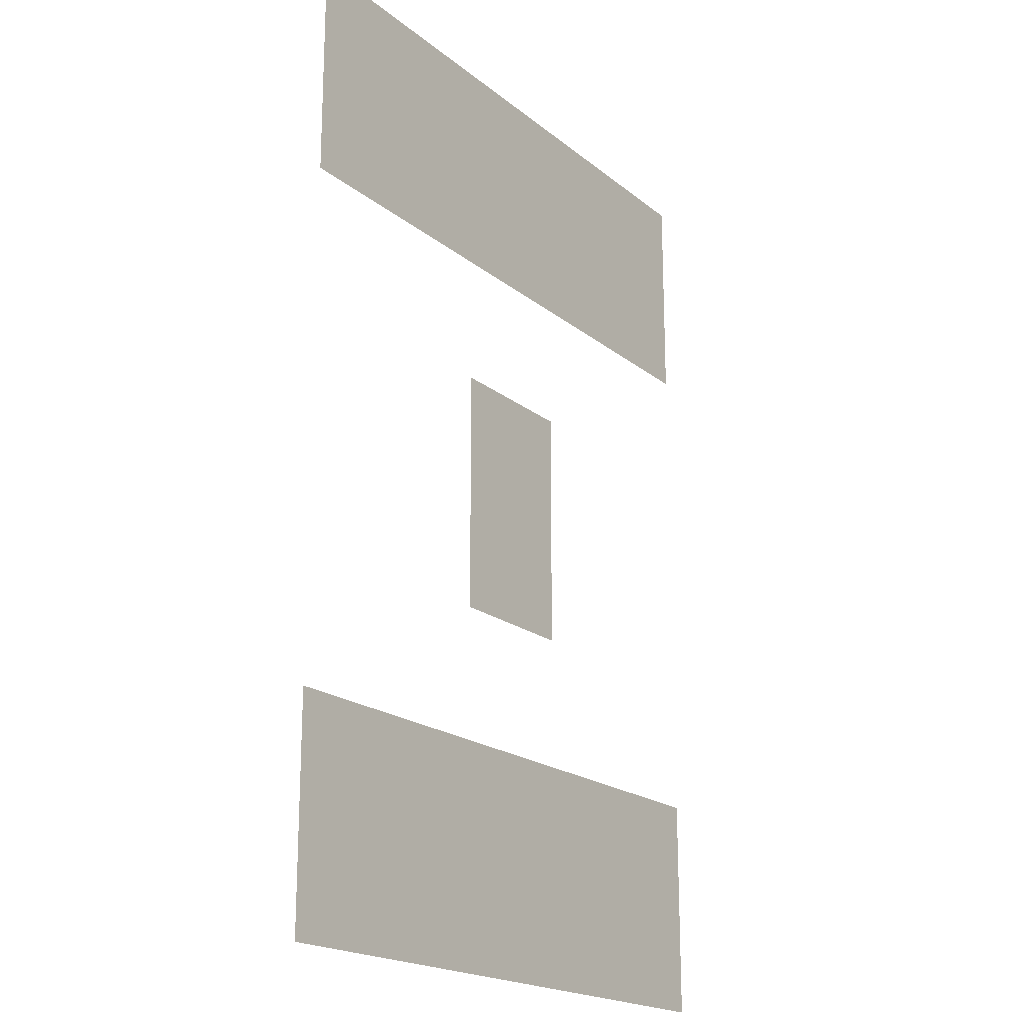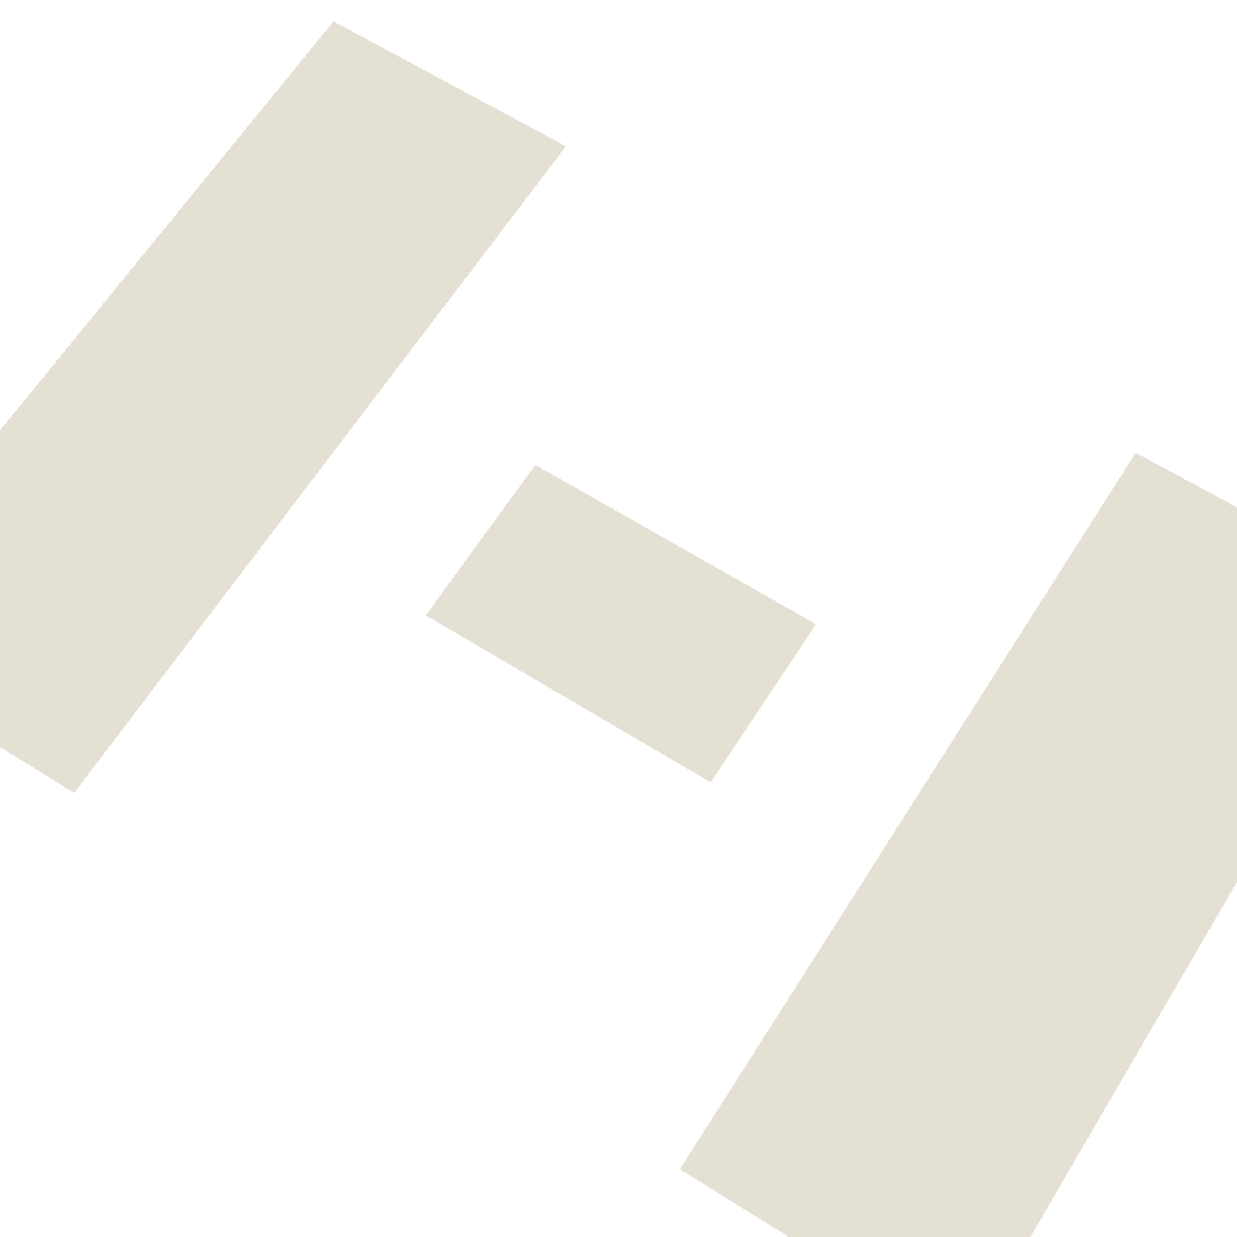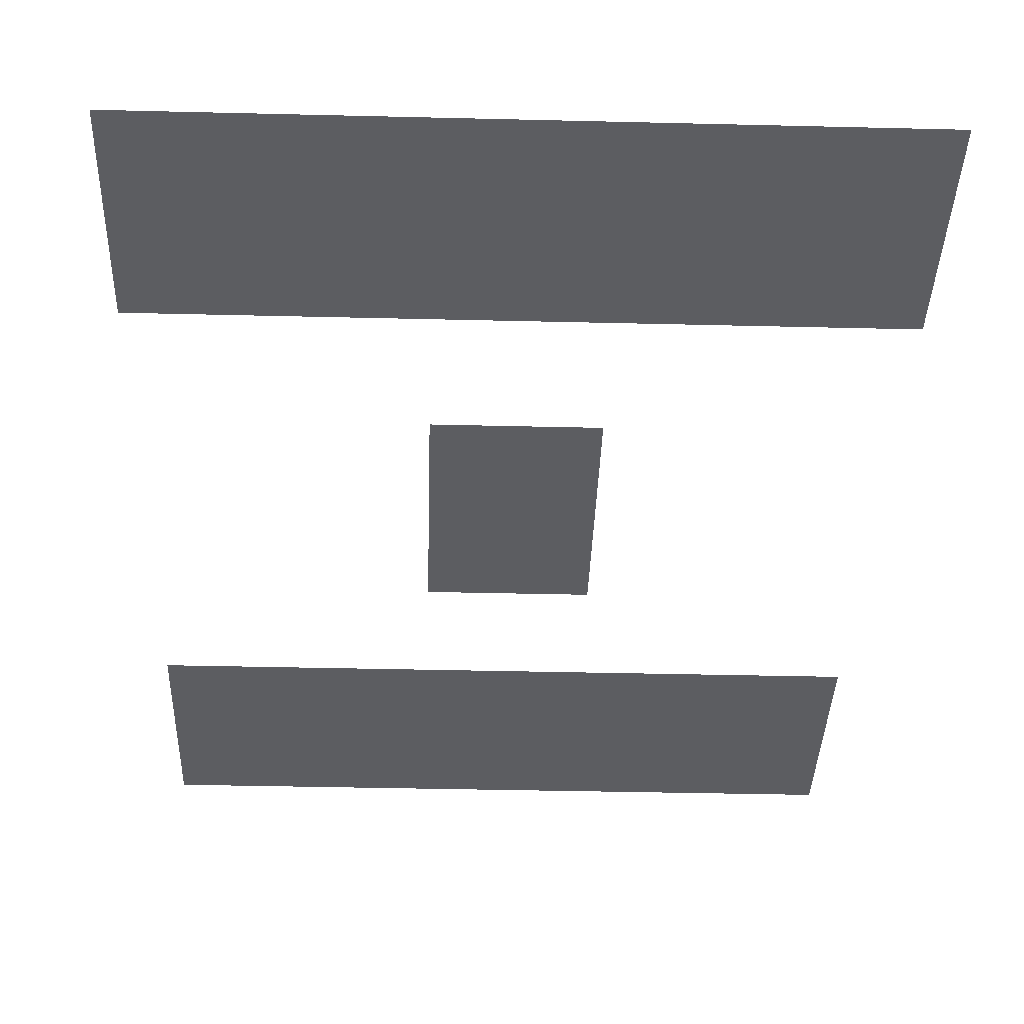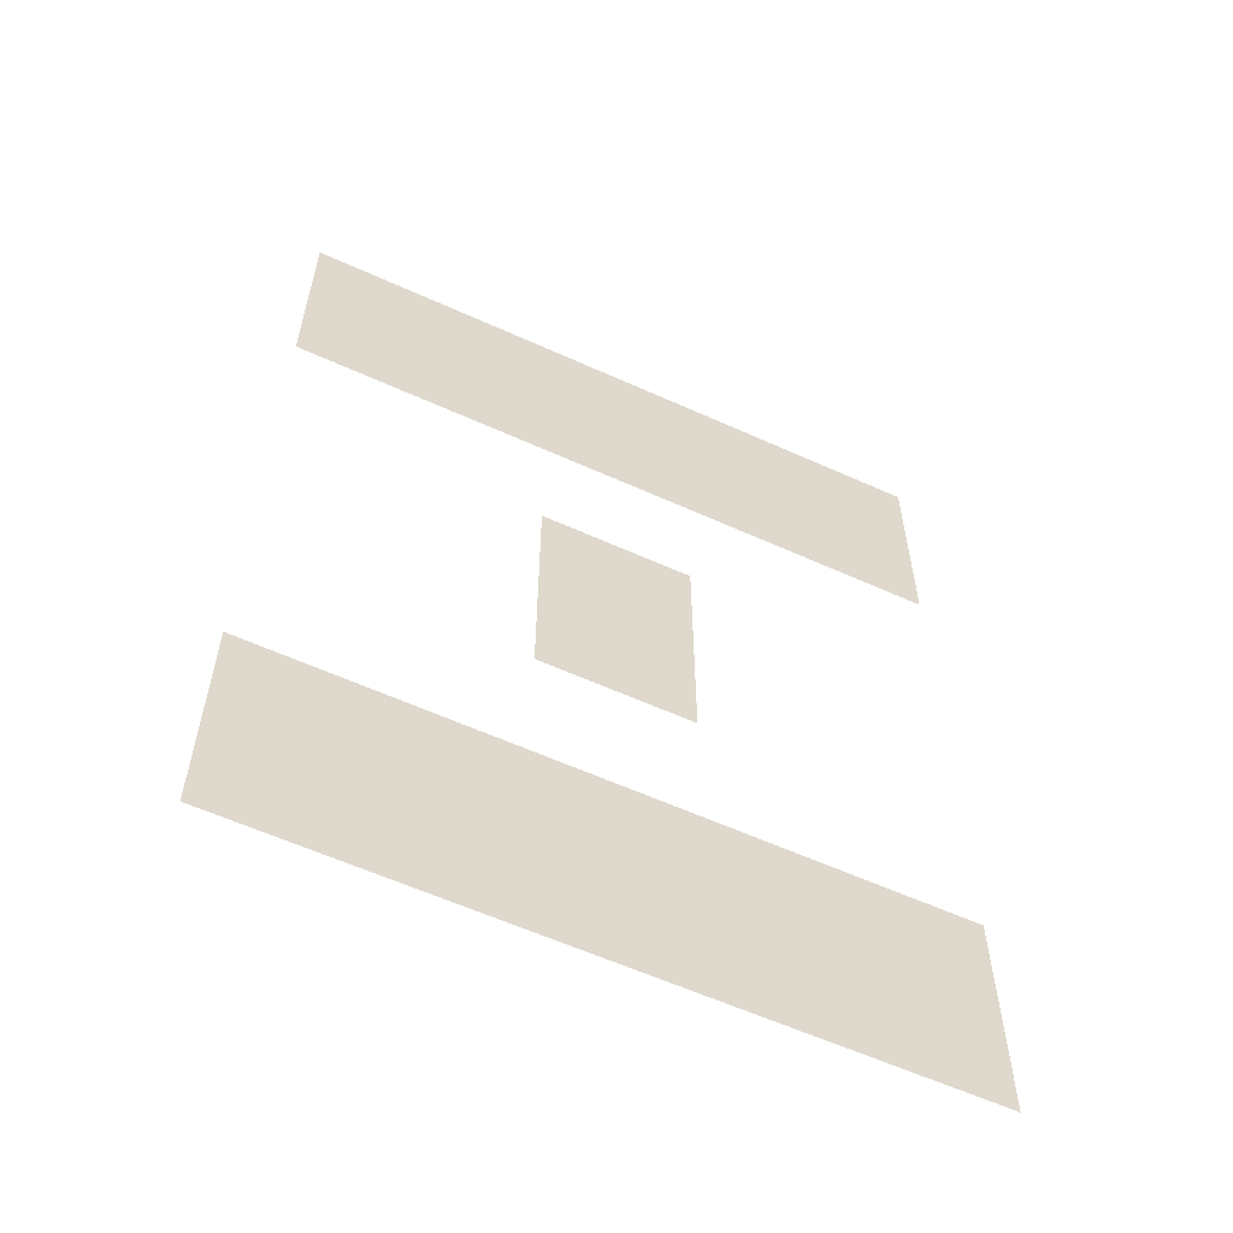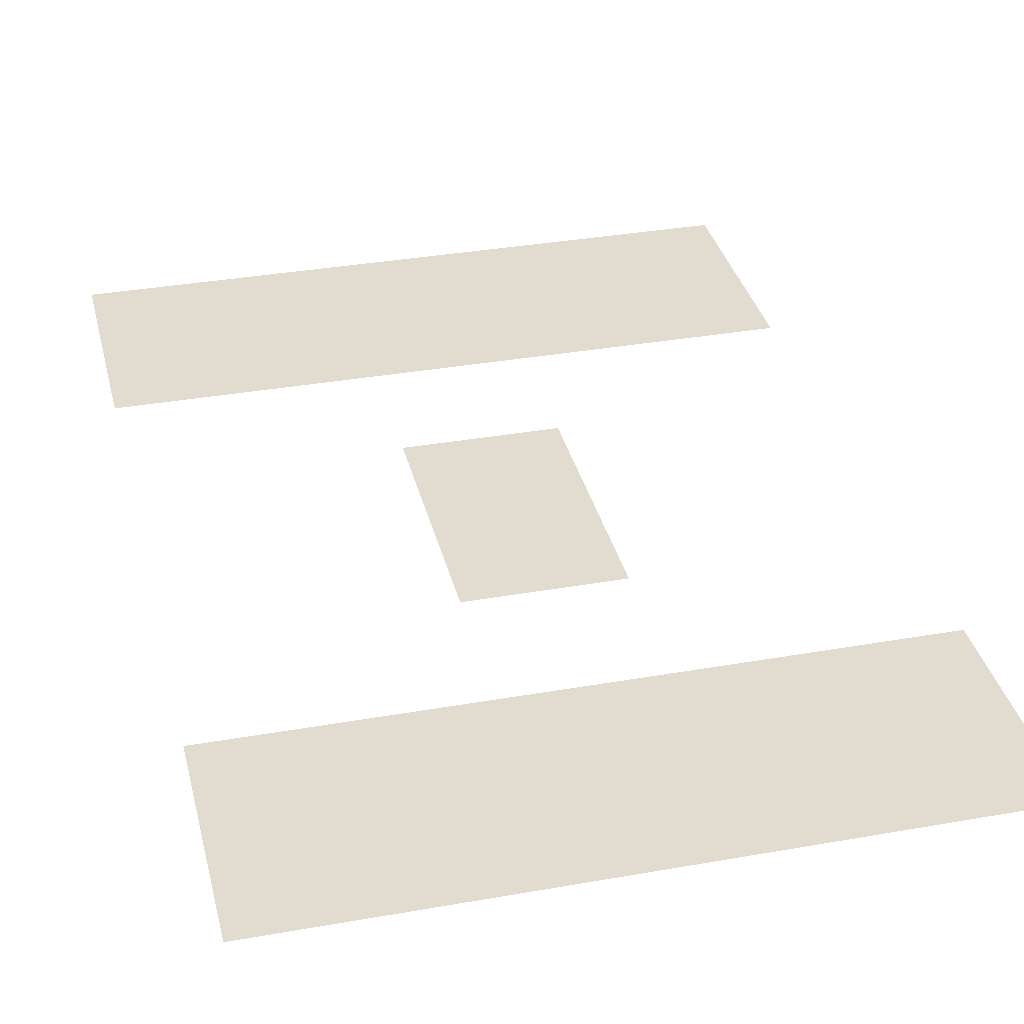
<metadata>
{"format":"obj","ext":"obj","renderer":"f3d","projection":"perspective","resolution":1024,"background":"white","views":[{"elev":-19.3,"azim":-55.6,"up":"+Y"},{"elev":65.3,"azim":122.4,"up":"+Z"},{"elev":-37.1,"azim":-1.8,"up":"+Z"},{"elev":-59.5,"azim":155.0,"up":"+Y"},{"elev":34.4,"azim":-13.4,"up":"+Z"}]}
</metadata>
<code>
o Object_5
v 1.096e+06 1.117e+06 4170
v 1.097e+06 1.117e+06 4170
v 1.096e+06 1.117e+06 4170
v 1.097e+06 1.117e+06 4170
v 1.096e+06 1.118e+06 4170
v 1.097e+06 1.118e+06 4170
v 1.096e+06 1.118e+06 4170
v 1.097e+06 1.118e+06 4170
v 1.096e+06 1.117e+06 4170
v 1.097e+06 1.118e+06 4170
v 1.096e+06 1.118e+06 4170
v 1.097e+06 1.117e+06 4170
f 1 2 3
f 1 4 2
f 5 6 7
f 5 8 6
f 9 10 11
f 9 12 10

</code>
